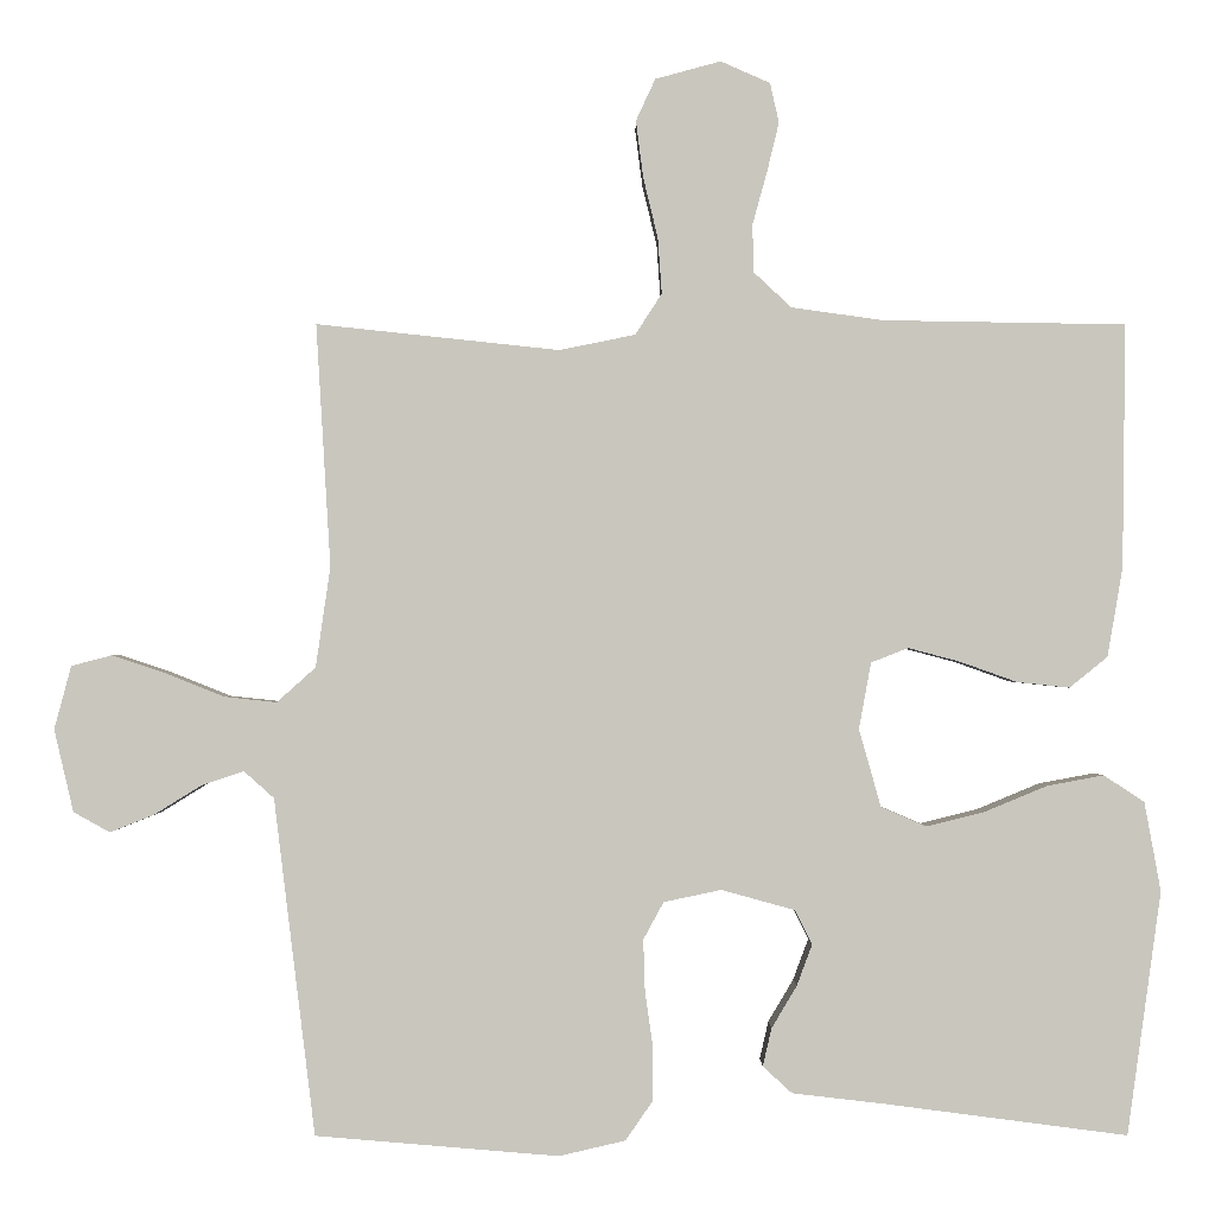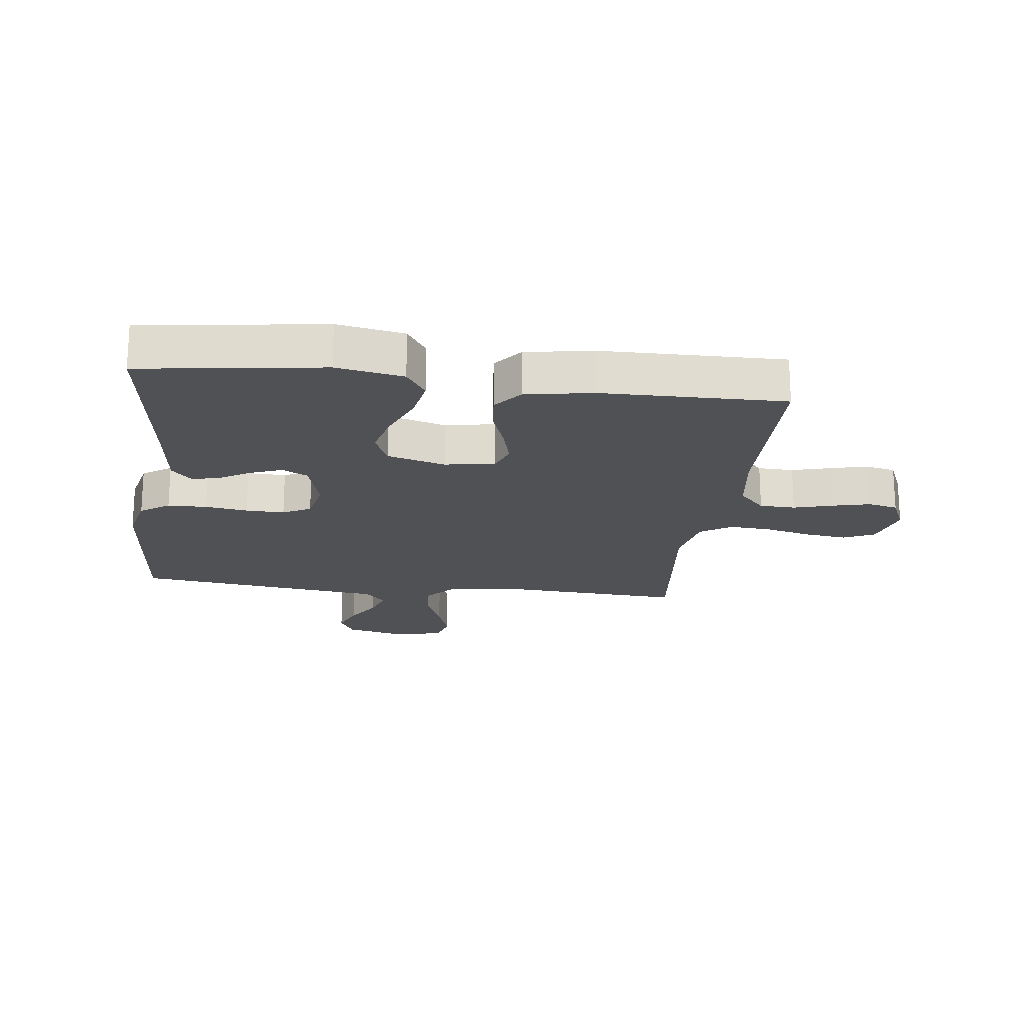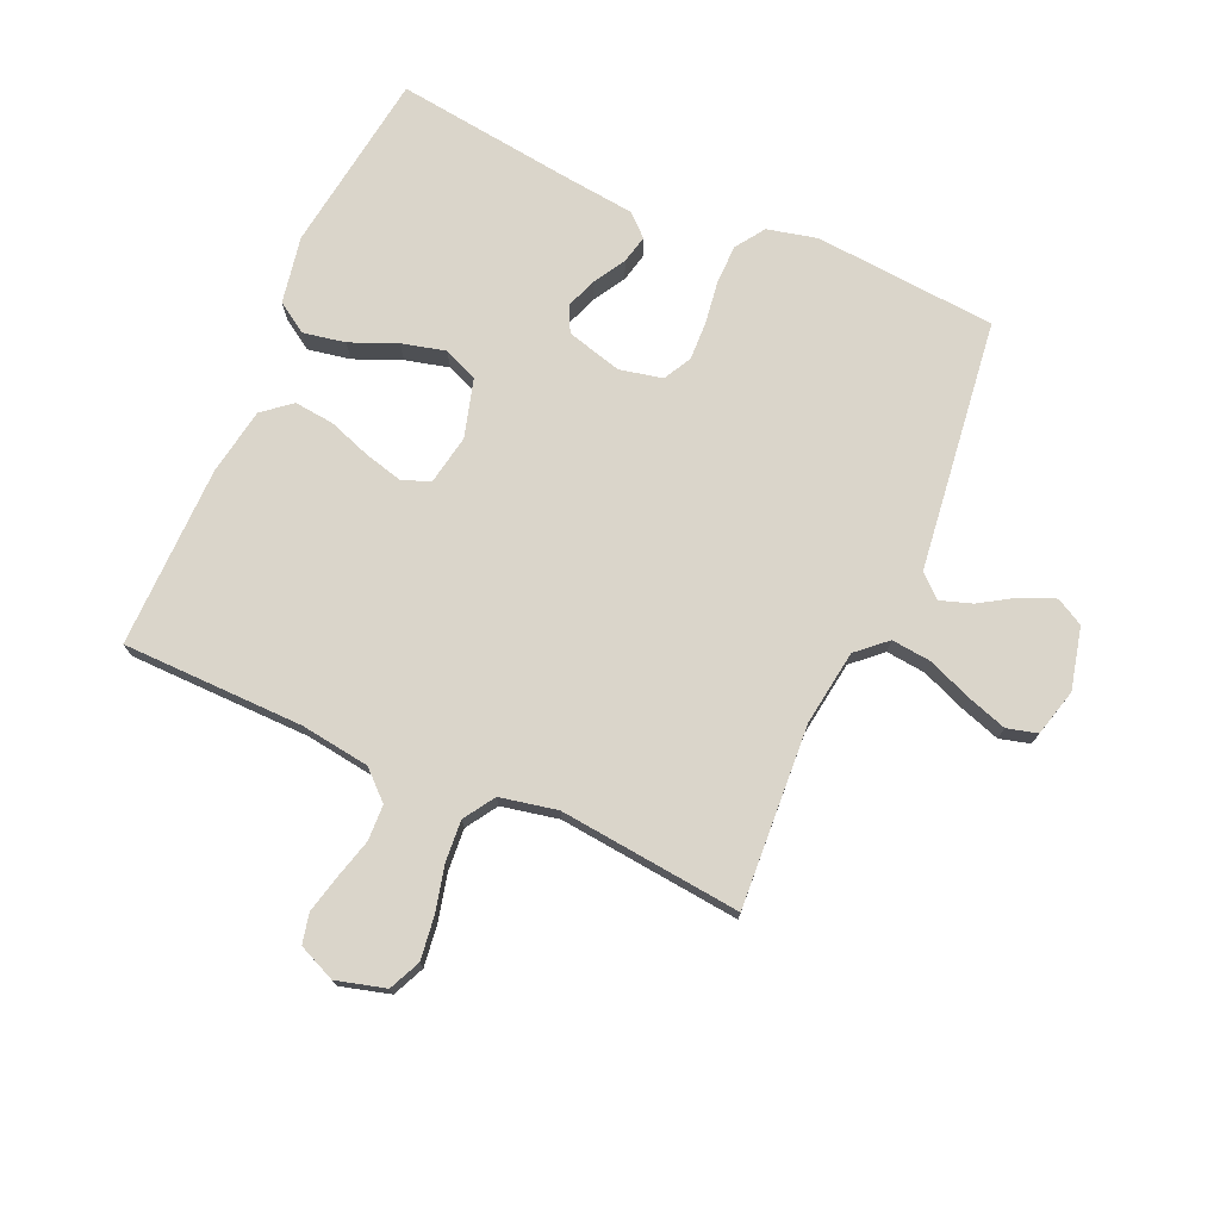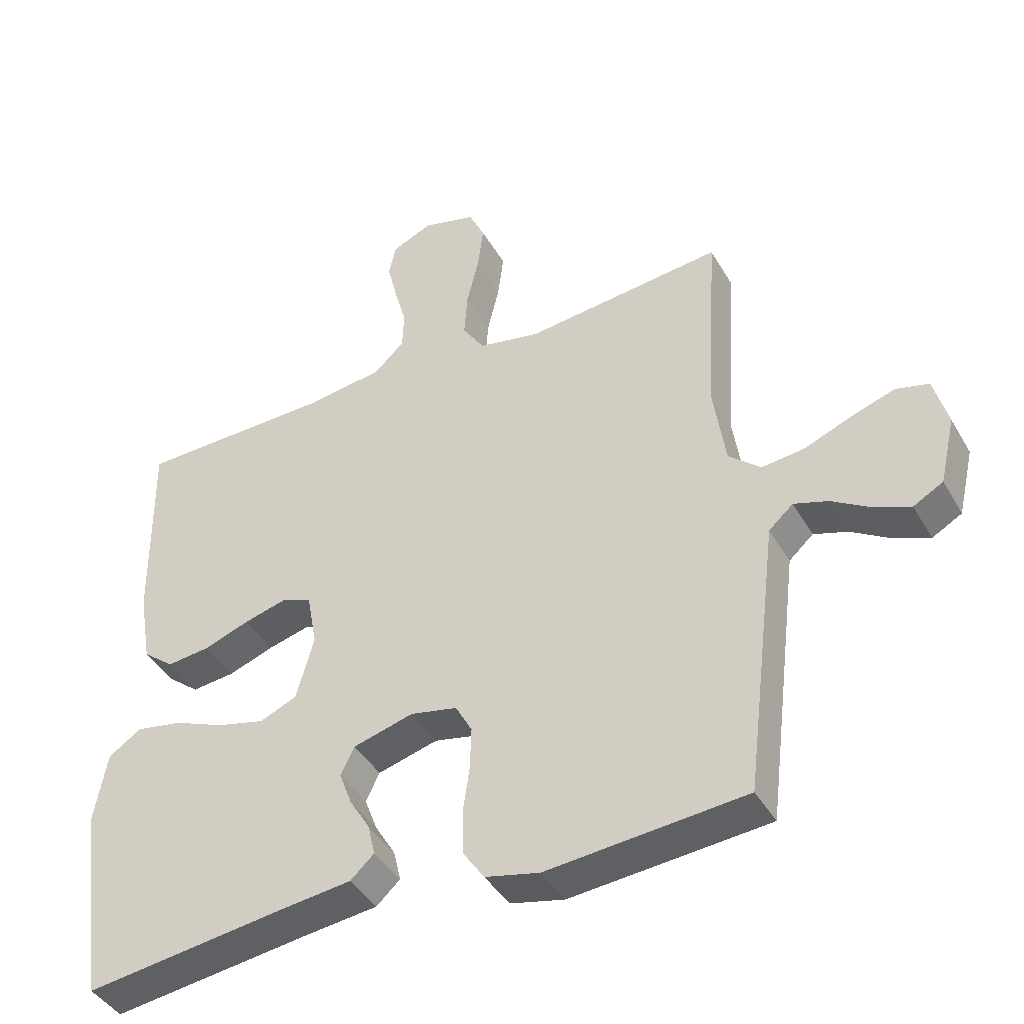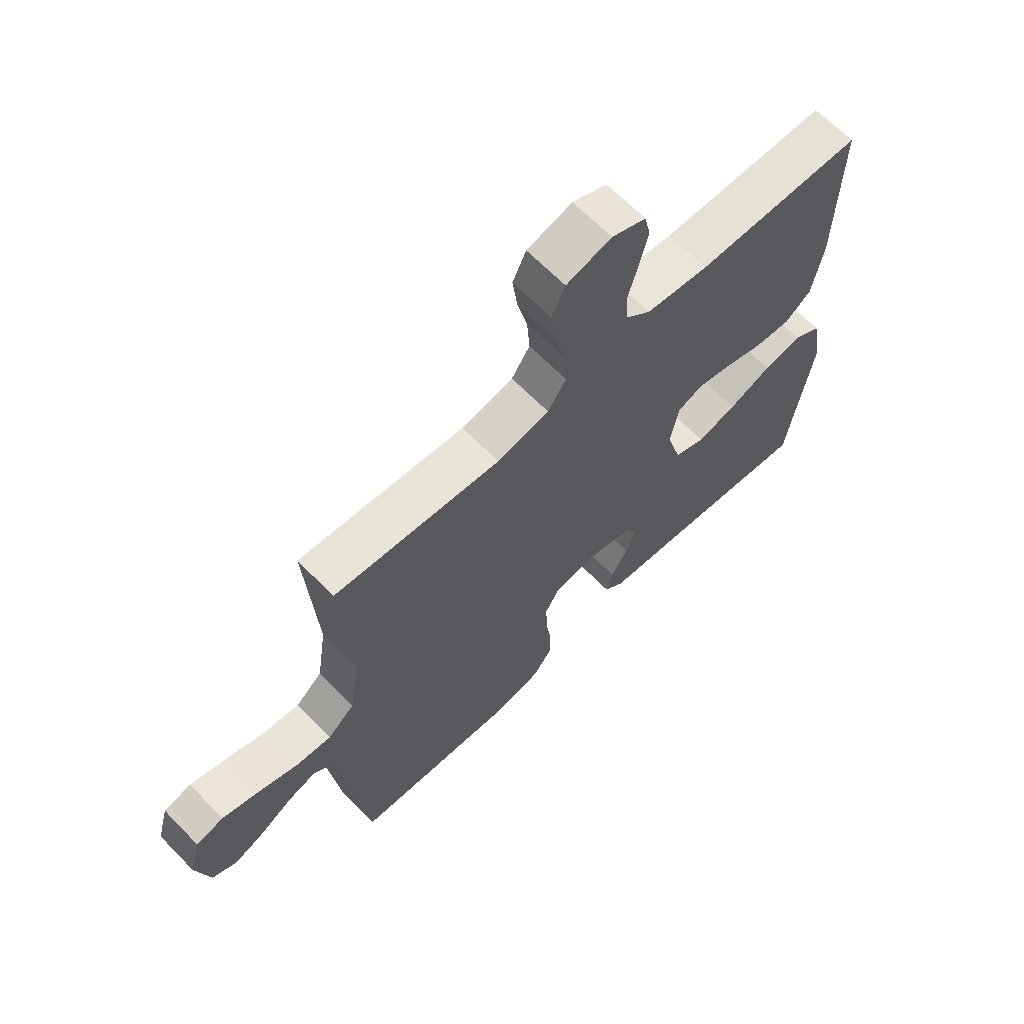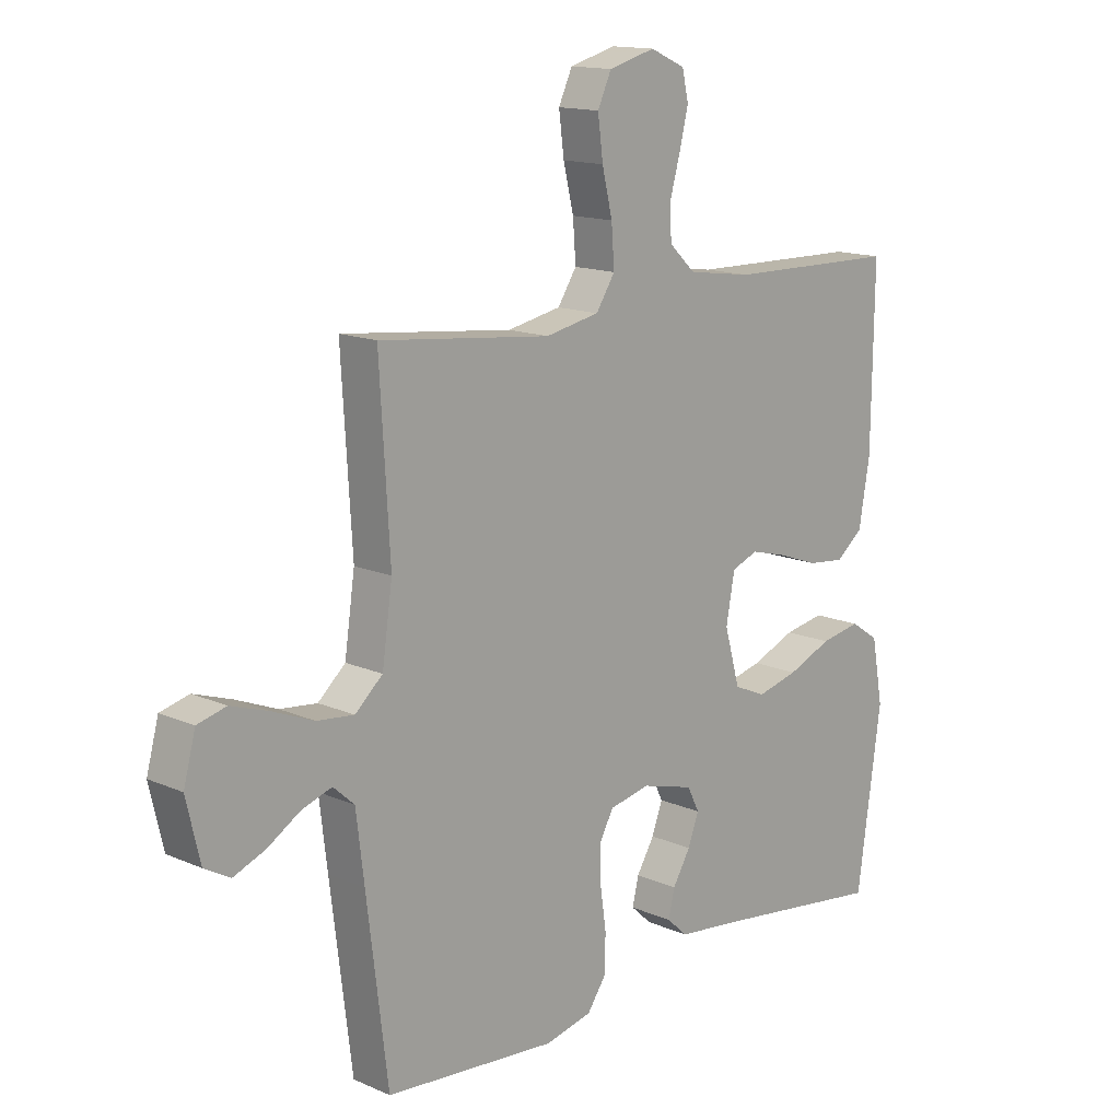
<metadata>
{"format":"obj","ext":"obj","renderer":"f3d","projection":"perspective","resolution":1024,"background":"white","views":[{"elev":-0.9,"azim":179.8,"up":"+Z"},{"elev":-19.9,"azim":-97.1,"up":"+Y"},{"elev":74.3,"azim":23.7,"up":"+Y"},{"elev":-42.1,"azim":27.9,"up":"+Z"},{"elev":65.9,"azim":135.7,"up":"+Z"},{"elev":14.4,"azim":133.6,"up":"+Z"}]}
</metadata>
<code>
v 0.5 0.07 -0.5
v 0.2 0.07 -0.525
v 0.118 0.07 -0.506
v 0.085 0.07 -0.458
v 0.084 0.07 -0.393
v 0.094 0.07 -0.323
v 0.096 0.07 -0.259
v 0.071 0.07 -0.213
v 0 0.07 -0.198
v -0.091 0.07 -0.223
v -0.112 0.07 -0.265
v -0.093 0.07 -0.316
v -0.062 0.07 -0.368
v -0.051 0.07 -0.415
v -0.087 0.07 -0.448
v -0.2 0.07 -0.461
v -0.5 0.07 -0.5
v -0.542 0.07 -0.2
v -0.522 0.07 -0.09
v -0.472 0.07 -0.057
v -0.402 0.07 -0.07
v -0.325 0.07 -0.102
v -0.253 0.07 -0.12
v -0.197 0.07 -0.096
v -0.17 0.07 0
v -0.185 0.07 0.082
v -0.231 0.07 0.1
v -0.295 0.07 0.083
v -0.365 0.07 0.058
v -0.43 0.07 0.051
v -0.477 0.07 0.089
v -0.496 0.07 0.2
v -0.5 0.07 0.5
v -0.2 0.07 0.505
v -0.087 0.07 0.521
v -0.041 0.07 0.564
v -0.039 0.07 0.623
v -0.057 0.07 0.688
v -0.072 0.07 0.75
v -0.061 0.07 0.799
v 0 0.07 0.826
v 0.081 0.07 0.804
v 0.105 0.07 0.752
v 0.096 0.07 0.682
v 0.078 0.07 0.607
v 0.073 0.07 0.538
v 0.106 0.07 0.487
v 0.2 0.07 0.468
v 0.5 0.07 0.5
v 0.482 0.07 0.2
v 0.5 0.07 0.076
v 0.548 0.07 0.033
v 0.613 0.07 0.04
v 0.685 0.07 0.069
v 0.751 0.07 0.091
v 0.801 0.07 0.078
v 0.822 0.07 0
v 0.798 0.07 -0.102
v 0.753 0.07 -0.127
v 0.698 0.07 -0.105
v 0.64 0.07 -0.069
v 0.588 0.07 -0.052
v 0.551 0.07 -0.085
v 0.537 0.07 -0.2
v 0.5 0 -0.5
v 0.2 0 -0.525
v 0.118 0 -0.506
v 0.085 0 -0.458
v 0.084 0 -0.393
v 0.094 0 -0.323
v 0.096 0 -0.259
v 0.071 0 -0.213
v 0 0 -0.198
v -0.091 0 -0.223
v -0.112 0 -0.265
v -0.093 0 -0.316
v -0.062 0 -0.368
v -0.051 0 -0.415
v -0.087 0 -0.448
v -0.2 0 -0.461
v -0.5 0 -0.5
v -0.542 0 -0.2
v -0.522 0 -0.09
v -0.472 0 -0.057
v -0.402 0 -0.07
v -0.325 0 -0.102
v -0.253 0 -0.12
v -0.197 0 -0.096
v -0.17 0 0
v -0.185 0 0.082
v -0.231 0 0.1
v -0.295 0 0.083
v -0.365 0 0.058
v -0.43 0 0.051
v -0.477 0 0.089
v -0.496 0 0.2
v -0.5 0 0.5
v -0.2 0 0.505
v -0.087 0 0.521
v -0.041 0 0.564
v -0.039 0 0.623
v -0.057 0 0.688
v -0.072 0 0.75
v -0.061 0 0.799
v 0 0 0.826
v 0.081 0 0.804
v 0.105 0 0.752
v 0.096 0 0.682
v 0.078 0 0.607
v 0.073 0 0.538
v 0.106 0 0.487
v 0.2 0 0.468
v 0.5 0 0.5
v 0.482 0 0.2
v 0.5 0 0.076
v 0.548 0 0.033
v 0.613 0 0.04
v 0.685 0 0.069
v 0.751 0 0.091
v 0.801 0 0.078
v 0.822 0 0
v 0.798 0 -0.102
v 0.753 0 -0.127
v 0.698 0 -0.105
v 0.64 0 -0.069
v 0.588 0 -0.052
v 0.551 0 -0.085
v 0.537 0 -0.2
f 4 5 6
f 3 4 6
f 2 3 6
f 1 2 6
f 64 1 6
f 63 64 6
f 62 63 6 7
f 59 60 61
f 58 59 61
f 57 58 61
f 56 57 61
f 55 56 61
f 54 55 61
f 53 54 61
f 52 53 61 62
f 62 7 8
f 52 62 8
f 51 52 8
f 48 49 50
f 51 8 9
f 50 51 9
f 48 50 9
f 47 48 9
f 43 44 45
f 42 43 45
f 41 42 45
f 40 41 45
f 39 40 45
f 38 39 45
f 37 38 45
f 36 37 45 46
f 47 9 10
f 46 47 10
f 36 46 10
f 35 36 10
f 32 33 34
f 31 32 34
f 30 31 34
f 29 30 34
f 28 29 34
f 27 28 34 35
f 20 21 22
f 19 20 22
f 18 19 22
f 17 18 22
f 16 17 22
f 16 22 23
f 15 16 23
f 14 15 23
f 13 14 23
f 12 13 23
f 11 12 23 24
f 26 27 35
f 35 10 11
f 26 35 11
f 25 26 11
f 11 24 25
f 70 69 68
f 70 68 67
f 70 67 66
f 70 66 65
f 70 65 128
f 70 128 127
f 71 70 127 126
f 125 124 123
f 125 123 122
f 125 122 121
f 125 121 120
f 125 120 119
f 125 119 118
f 125 118 117
f 126 125 117 116
f 72 71 126
f 72 126 116
f 72 116 115
f 114 113 112
f 73 72 115
f 73 115 114
f 73 114 112
f 73 112 111
f 109 108 107
f 109 107 106
f 109 106 105
f 109 105 104
f 109 104 103
f 109 103 102
f 109 102 101
f 110 109 101 100
f 74 73 111
f 74 111 110
f 74 110 100
f 74 100 99
f 98 97 96
f 98 96 95
f 98 95 94
f 98 94 93
f 98 93 92
f 99 98 92 91
f 86 85 84
f 86 84 83
f 86 83 82
f 86 82 81
f 86 81 80
f 87 86 80
f 87 80 79
f 87 79 78
f 87 78 77
f 87 77 76
f 88 87 76 75
f 99 91 90
f 75 74 99
f 75 99 90
f 75 90 89
f 89 88 75
f 1 65 66 2
f 2 66 67 3
f 3 67 68 4
f 4 68 69 5
f 5 69 70 6
f 6 70 71 7
f 7 71 72 8
f 8 72 73 9
f 9 73 74 10
f 10 74 75 11
f 11 75 76 12
f 12 76 77 13
f 13 77 78 14
f 14 78 79 15
f 15 79 80 16
f 16 80 81 17
f 17 81 82 18
f 18 82 83 19
f 19 83 84 20
f 20 84 85 21
f 21 85 86 22
f 22 86 87 23
f 23 87 88 24
f 24 88 89 25
f 25 89 90 26
f 26 90 91 27
f 27 91 92 28
f 28 92 93 29
f 29 93 94 30
f 30 94 95 31
f 31 95 96 32
f 32 96 97 33
f 33 97 98 34
f 34 98 99 35
f 35 99 100 36
f 36 100 101 37
f 37 101 102 38
f 38 102 103 39
f 39 103 104 40
f 40 104 105 41
f 41 105 106 42
f 42 106 107 43
f 43 107 108 44
f 44 108 109 45
f 45 109 110 46
f 46 110 111 47
f 47 111 112 48
f 48 112 113 49
f 49 113 114 50
f 50 114 115 51
f 51 115 116 52
f 52 116 117 53
f 53 117 118 54
f 54 118 119 55
f 55 119 120 56
f 56 120 121 57
f 57 121 122 58
f 58 122 123 59
f 59 123 124 60
f 60 124 125 61
f 61 125 126 62
f 62 126 127 63
f 63 127 128 64
f 64 128 65 1

</code>
